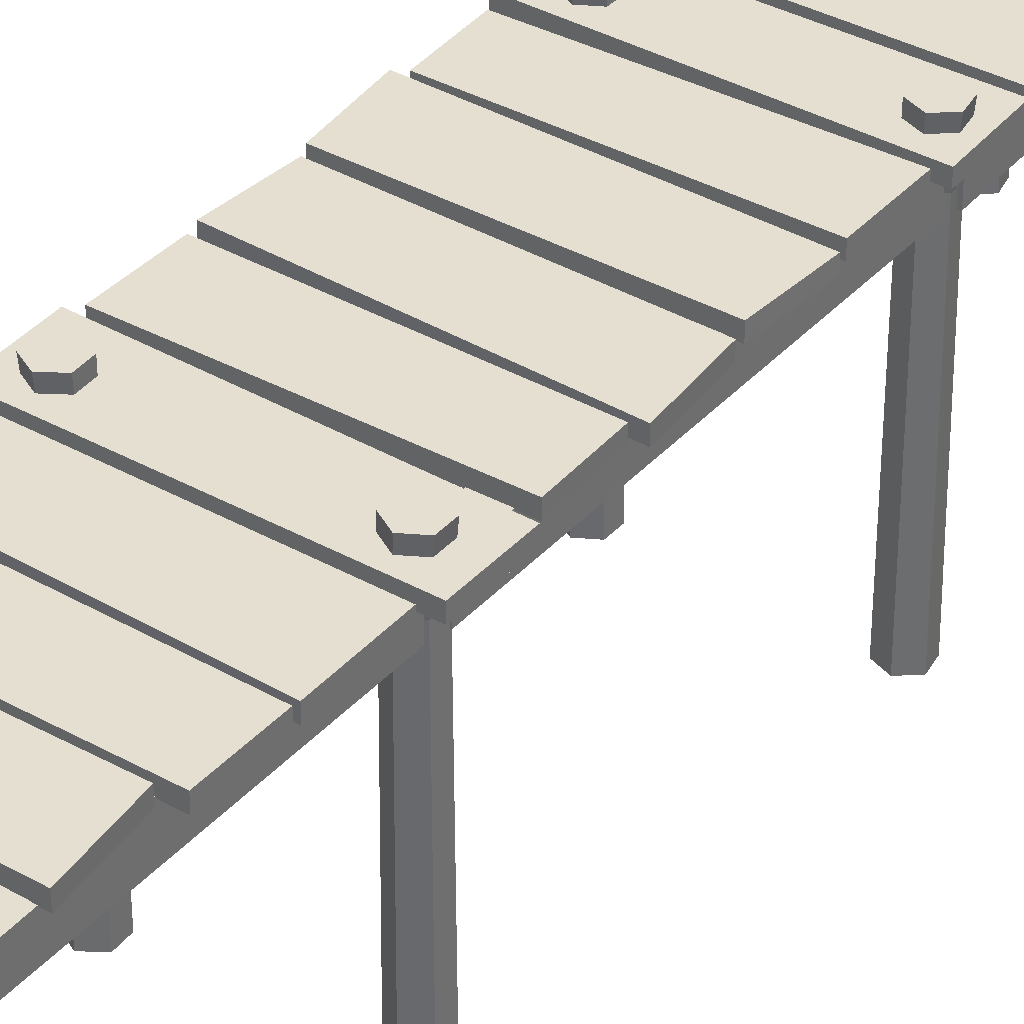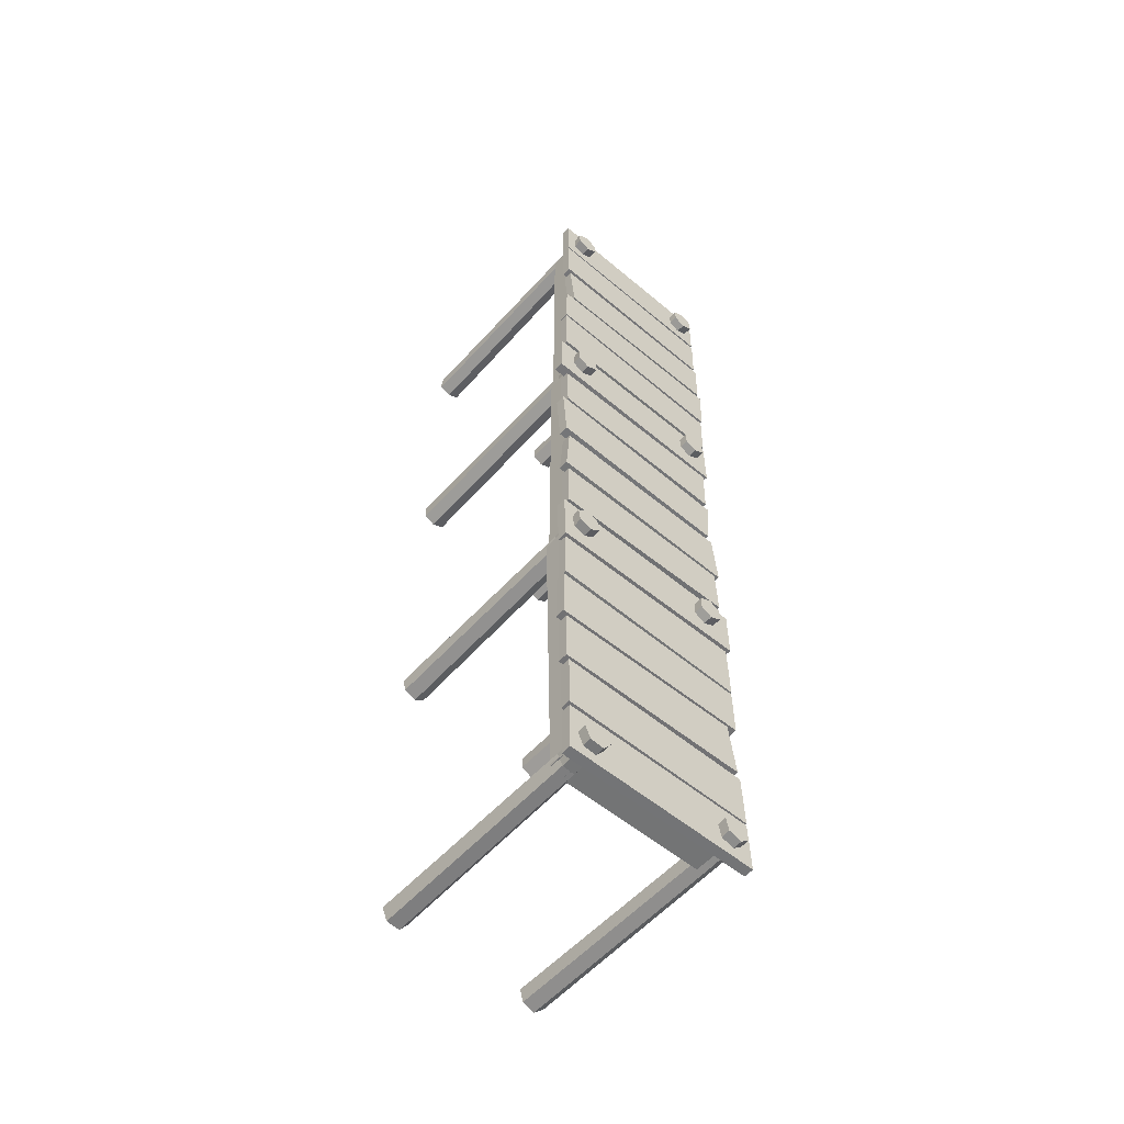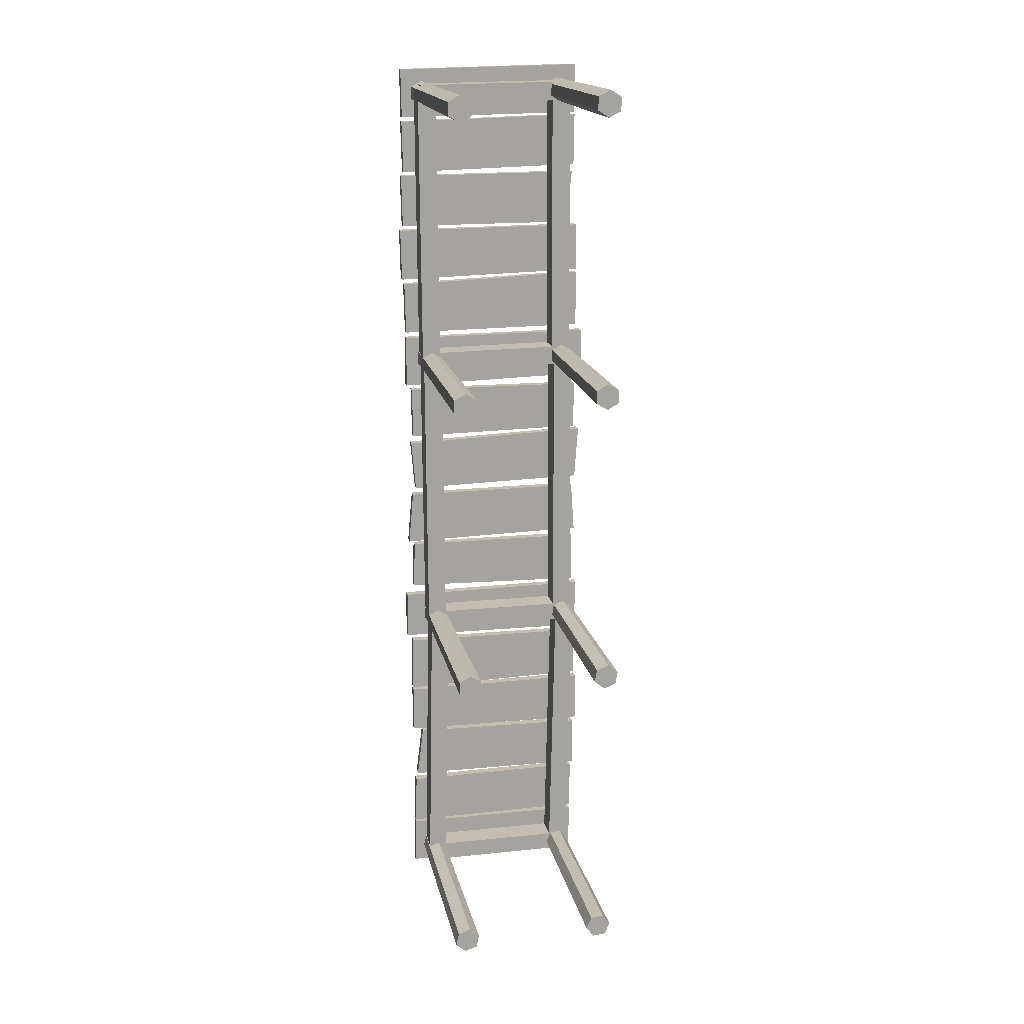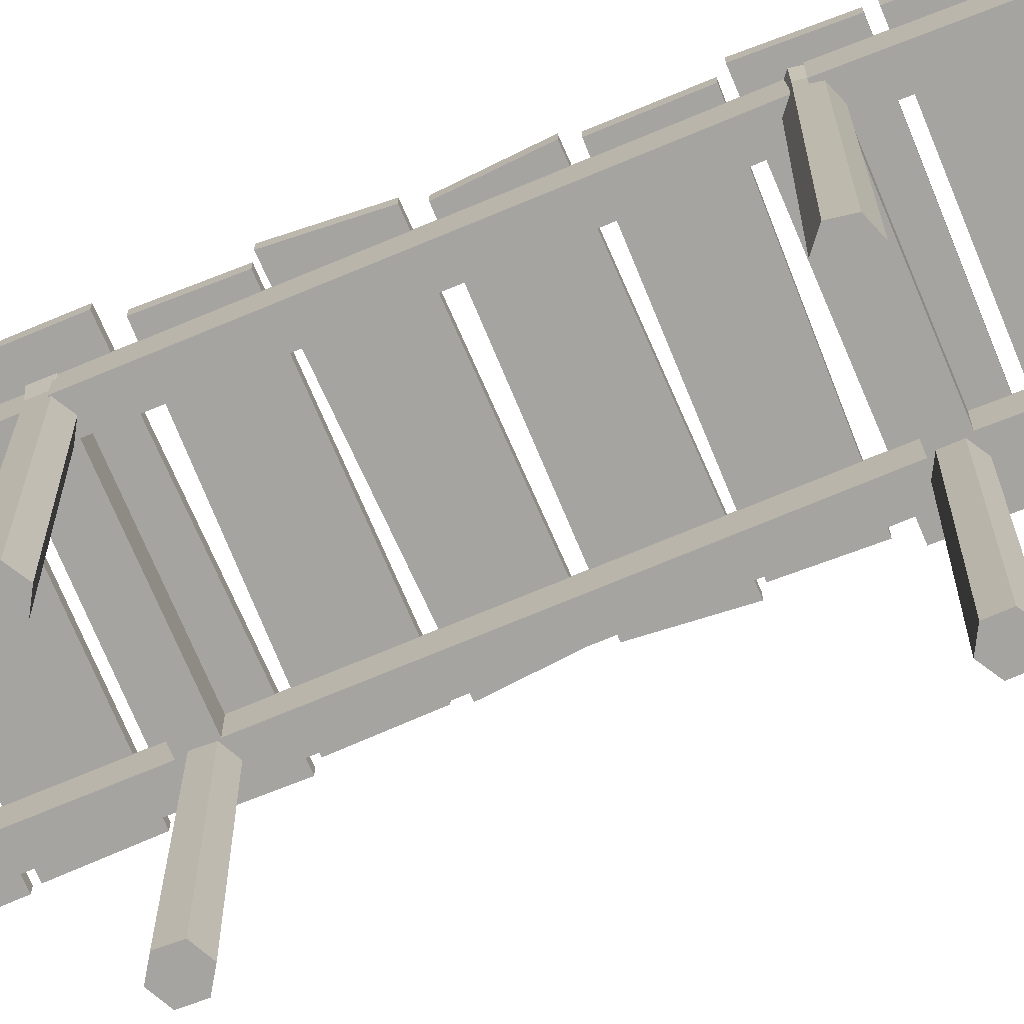
<metadata>
{"format":"obj","ext":"obj","renderer":"f3d","projection":"perspective","resolution":1024,"background":"white","views":[{"elev":36.7,"azim":35.7,"up":"+Y"},{"elev":-56.0,"azim":139.0,"up":"+Z"},{"elev":17.2,"azim":-11.7,"up":"+Z"},{"elev":-73.2,"azim":112.4,"up":"+Y"}]}
</metadata>
<code>
g pier
v -5.6 -17.14 8.396
v -5.738 1.946 8.396
v -4.734 -17.14 8.896
v -4.872 1.946 8.896
v -4.734 -17.14 9.896
v -4.872 1.946 9.896
v -5.6 -17.14 10.4
v -5.738 1.946 10.4
v -6.466 -17.14 9.896
v -6.604 1.946 9.896
v -6.466 -17.14 8.896
v -6.604 1.946 8.896
v -5.6 -0.7339 8.496
v -4.821 -0.7339 8.946
v -4.821 -0.7339 9.846
v -5.6 -0.7339 10.3
v -6.379 -0.7339 9.846
v -6.379 -0.7339 8.946
v 6.354 -17.14 10.06
v 6.418 1.946 9.94
v 5.512 -17.14 10.6
v 5.576 1.946 10.48
v 4.624 -17.14 10.14
v 4.688 1.946 10.02
v 4.579 -17.14 9.142
v 4.643 1.946 9.019
v 5.422 -17.14 8.604
v 5.485 1.946 8.481
v 6.309 -17.14 9.064
v 6.373 1.946 8.941
v 6.266 -0.7339 10.02
v 5.507 -0.7339 10.5
v 4.708 -0.7339 10.09
v 4.668 -0.7339 9.188
v 5.426 -0.7339 8.704
v 6.225 -0.7339 9.118
v -7.33 0.5321 11.25
v -7.33 1.258 11.25
v -7.274 0.5321 7.469
v -7.274 1.258 7.469
v 7.144 0.5321 11.52
v 7.144 1.258 11.52
v 7.089 0.5321 7.69
v 7.089 1.258 7.69
v 7.075 0.5321 3.454
v 7.075 1.258 3.454
v 7.125 0.5321 7.501
v 7.125 1.258 7.501
v -7.234 0.5321 3.064
v -7.234 1.258 3.064
v -7.316 0.5321 7.118
v -7.316 1.258 7.118
v 6.503 0.5321 -1.307
v 6.503 1.258 -1.307
v 6.938 0.5321 2.855
v 6.938 1.258 2.855
v -7.345 0.5321 -1.312
v -7.345 1.258 -1.312
v -7.427 0.5321 2.742
v -7.427 1.258 2.742
v 7.352 0.5321 -5.354
v 7.352 1.258 -5.354
v 7.325 0.5321 -1.576
v 7.325 1.258 -1.576
v -7.496 0.5321 -5.743
v -7.496 1.258 -5.743
v -7.577 0.5321 -1.689
v -7.577 1.258 -1.689
v 7.383 0.5321 -10.07
v 7.383 1.258 -10.07
v 7.395 0.5321 -5.601
v 7.395 1.258 -5.601
v -7.234 0.5321 -10.23
v -7.234 1.258 -10.23
v -7.316 0.5321 -6.176
v -7.316 1.258 -6.176
v 7.906 0.5321 -14.38
v 7.906 1.258 -14.38
v 7.879 0.5321 -10.61
v 7.879 1.258 -10.61
v -7.28 0.5321 -14.77
v -7.28 1.258 -14.77
v -7.224 0.5321 -10.72
v -7.224 1.258 -10.72
v 7.264 0.5321 -19.03
v 7.264 1.258 -19.03
v 7.337 0.5321 -15.26
v 7.337 1.258 -15.26
v -6.764 0.5321 -19.24
v -6.764 1.258 -19.24
v -6.846 0.5321 -15.19
v -6.846 1.258 -15.19
v 7.428 0.5321 -23.56
v 7.428 1.258 -23.56
v 7.733 0.5321 -19.31
v 7.733 1.258 -19.31
v -6.616 0.5321 -23.88
v -6.616 1.258 -23.88
v -6.964 0.5321 -19.89
v -6.964 1.258 -19.89
v 7.245 0.5321 -59.52
v 7.245 1.258 -59.52
v 7.256 0.5321 -55.74
v 7.256 1.258 -55.74
v -7.232 0.5321 -59.54
v -7.232 1.258 -59.54
v -7.108 0.5321 -55.71
v -7.108 1.258 -55.71
v -7.02 0.5321 -51.47
v -7.02 1.258 -51.47
v -7.142 0.5321 -55.52
v -7.142 1.258 -55.52
v 7.294 0.5321 -51.34
v 7.294 1.258 -51.34
v 7.304 0.5321 -55.39
v 7.304 1.258 -55.39
v -6.363 0.5321 -46.72
v -6.363 1.258 -46.72
v -6.872 0.5321 -50.88
v -6.872 1.258 -50.88
v 7.482 0.5321 -46.96
v 7.482 1.258 -46.96
v 7.492 0.5321 -51.02
v 7.492 1.258 -51.02
v -7.141 0.5321 -42.66
v -7.141 1.258 -42.66
v -7.181 0.5321 -46.44
v -7.181 1.258 -46.44
v 7.712 0.5321 -42.53
v 7.712 1.258 -42.53
v 7.722 0.5321 -46.59
v 7.722 1.258 -46.59
v -7.088 0.5321 -37.94
v -7.088 1.258 -37.94
v -7.179 0.5321 -42.41
v -7.179 1.258 -42.41
v 7.53 0.5321 -38.04
v 7.53 1.258 -38.04
v 7.54 0.5321 -42.1
v 7.54 1.258 -42.1
v -7.535 0.5321 -33.62
v -7.535 1.258 -33.62
v -7.575 0.5321 -37.4
v -7.575 1.258 -37.4
v 7.656 0.5321 -33.5
v 7.656 1.258 -33.5
v 7.528 0.5321 -37.56
v 7.528 1.258 -37.56
v -6.81 0.5321 -28.98
v -6.81 1.258 -28.98
v -6.95 0.5321 -32.76
v -6.95 1.258 -32.76
v 7.22 0.5321 -29.03
v 7.22 1.258 -29.03
v 7.23 0.5321 -33.08
v 7.23 1.258 -33.08
v -6.893 0.5321 -24.46
v -6.893 1.258 -24.46
v -7.274 0.5321 -28.7
v -7.274 1.258 -28.7
v 7.153 0.5321 -24.39
v 7.153 1.258 -24.39
v 7.431 0.5321 -28.38
v 7.431 1.258 -28.38
v 4.886 -1.512 -12.12
v 4.886 0.5897 -12.12
v 6.352 -1.512 -12.06
v 6.352 0.5897 -12.06
v 4.779 -1.512 9.779
v 4.779 0.5897 9.779
v 6.266 -1.512 9.724
v 6.266 0.5897 9.724
v 5.678 -17.14 -11.28
v 5.817 1.946 -11.28
v 4.814 -17.14 -11.78
v 4.952 1.946 -11.78
v 4.816 -17.14 -12.78
v 4.955 1.946 -12.78
v 5.683 -17.14 -13.28
v 5.822 1.946 -13.28
v 6.548 -17.14 -12.78
v 6.687 1.946 -12.78
v 6.546 -17.14 -11.78
v 6.684 1.946 -11.78
v 5.679 -0.7339 -11.38
v 4.9 -0.7339 -11.83
v 4.903 -0.7339 -12.73
v 5.683 -0.7339 -13.18
v 6.461 -0.7339 -12.73
v 6.459 -0.7339 -11.83
v -6.272 -17.14 -12.98
v -6.336 1.946 -12.85
v -5.428 -17.14 -13.51
v -5.492 1.946 -13.39
v -4.541 -17.14 -13.05
v -4.605 1.946 -12.93
v -4.499 -17.14 -12.05
v -4.563 1.946 -11.93
v -5.343 -17.14 -11.52
v -5.407 1.946 -11.39
v -6.229 -17.14 -11.98
v -6.293 1.946 -11.86
v -6.183 -0.7339 -12.93
v -5.424 -0.7339 -13.41
v -4.626 -0.7339 -13
v -4.587 -0.7339 -12.1
v -5.347 -0.7339 -11.62
v -6.145 -0.7339 -12.03
v -6.013 -17.14 -35.9
v -6.084 1.946 -35.78
v -5.141 -17.14 -36.39
v -5.212 1.946 -36.27
v -4.281 -17.14 -35.88
v -4.352 1.946 -35.76
v -4.295 -17.14 -34.88
v -4.366 1.946 -34.76
v -5.168 -17.14 -34.39
v -5.238 1.946 -34.27
v -6.027 -17.14 -34.9
v -6.098 1.946 -34.78
v -5.927 -0.7339 -35.85
v -5.142 -0.7339 -36.29
v -4.369 -0.7339 -35.83
v -4.381 -0.7339 -34.93
v -5.166 -0.7339 -34.49
v -5.94 -0.7339 -34.95
v 6.082 -17.14 -34.36
v 6.218 1.946 -34.38
v 5.143 -17.14 -34.7
v 5.28 1.946 -34.73
v 4.974 -17.14 -35.69
v 5.11 1.946 -35.71
v 5.743 -17.14 -36.33
v 5.879 1.946 -36.35
v 6.681 -17.14 -35.98
v 6.817 1.946 -36
v 6.85 -17.14 -35
v 6.987 1.946 -35.02
v 6.065 -0.7339 -34.45
v 5.22 -0.7339 -34.77
v 5.068 -0.7339 -35.65
v 5.76 -0.7339 -36.23
v 6.604 -0.7339 -35.92
v 6.757 -0.7339 -35.03
v -6.291 -17.14 -57.22
v -6.197 1.946 -57.12
v -6.507 -17.14 -58.2
v -6.414 1.946 -58.1
v -5.77 -17.14 -58.87
v -5.676 1.946 -58.77
v -4.816 -17.14 -58.57
v -4.722 1.946 -58.47
v -4.6 -17.14 -57.6
v -4.506 1.946 -57.5
v -5.337 -17.14 -56.92
v -5.244 1.946 -56.82
v -6.217 -0.7339 -57.29
v -6.412 -0.7339 -58.17
v -5.748 -0.7339 -58.78
v -4.89 -0.7339 -58.51
v -4.695 -0.7339 -57.63
v -5.359 -0.7339 -57.02
v 5.982 -17.14 -56.93
v 6.108 1.946 -56.99
v 4.987 -17.14 -57.03
v 5.113 1.946 -57.09
v 4.576 -17.14 -57.94
v 4.702 1.946 -58
v 5.16 -17.14 -58.76
v 5.286 1.946 -58.81
v 6.155 -17.14 -58.66
v 6.281 1.946 -58.71
v 6.566 -17.14 -57.74
v 6.692 1.946 -57.8
v 5.941 -0.7339 -57.02
v 5.045 -0.7339 -57.11
v 4.675 -0.7339 -57.93
v 5.201 -0.7339 -58.66
v 6.097 -0.7339 -58.57
v 6.466 -0.7339 -57.75
v -6.148 -1.512 -12.45
v -6.148 0.5897 -12.45
v -4.683 -1.512 -12.39
v -4.683 0.5897 -12.39
v -6.256 -1.512 9.447
v -6.256 0.5897 9.447
v -4.768 -1.512 9.392
v -4.768 0.5897 9.392
v -5.957 -1.512 -35.52
v -5.957 0.5897 -35.52
v -4.491 -1.512 -35.46
v -4.491 0.5897 -35.46
v -6.064 -1.512 -12.79
v -6.064 0.5897 -12.79
v -4.577 -1.512 -12.85
v -4.577 0.5897 -12.85
v 5.147 -1.512 -35.33
v 5.147 0.5897 -35.33
v 6.612 -1.512 -35.27
v 6.612 0.5897 -35.27
v 5.039 -1.512 -12.6
v 5.039 0.5897 -12.6
v 6.526 -1.512 -12.65
v 6.526 0.5897 -12.65
v 4.903 -1.512 -58.13
v 4.903 0.5897 -58.13
v 6.369 -1.512 -58.11
v 6.369 0.5897 -58.11
v 5.365 -1.512 -35.4
v 5.365 0.5897 -35.4
v 6.85 -1.512 -35.5
v 6.85 0.5897 -35.5
v -6.185 -1.512 -58.05
v -6.185 0.5897 -58.05
v -4.718 -1.512 -58.03
v -4.718 0.5897 -58.03
v -5.723 -1.512 -35.32
v -5.723 0.5897 -35.32
v -4.238 -1.512 -35.42
v -4.238 0.5897 -35.42
v 5.826 -1.512 8.804
v 5.826 0.5898 8.804
v 5.774 -1.512 10.27
v 5.774 0.5898 10.27
v -6.022 -1.512 8.629
v -6.022 0.5898 8.629
v -6.014 -1.512 10.12
v -6.014 0.5898 10.12
v 6.145 -1.512 -12.97
v 6.145 0.5898 -12.97
v 6.093 -1.512 -11.51
v 6.093 0.5898 -11.51
v -5.702 -1.512 -13.15
v -5.702 0.5898 -13.15
v -5.695 -1.512 -11.66
v -5.695 0.5898 -11.66
v 5.737 -1.512 -36.11
v 5.737 0.5898 -36.11
v 5.709 -1.512 -34.65
v 5.709 0.5898 -34.65
v -5.316 -1.512 -36.11
v -5.316 0.5898 -36.11
v -5.289 -1.512 -34.63
v -5.289 0.5898 -34.63
v 5.506 -1.512 -58.64
v 5.506 0.5898 -58.64
v 5.478 -1.512 -57.17
v 5.478 0.5898 -57.17
v -5.547 -1.512 -58.64
v -5.547 0.5898 -58.64
v -5.52 -1.512 -57.15
v -5.52 0.5898 -57.15
f 37 38 40 39
f 39 40 44 43
f 43 44 42 41
f 41 42 38 37
f 39 43 41 37
f 44 40 38 42
f 45 46 48 47
f 47 48 52 51
f 51 52 50 49
f 49 50 46 45
f 47 51 49 45
f 52 48 46 50
f 53 54 56 55
f 55 56 60 59
f 59 60 58 57
f 57 58 54 53
f 55 59 57 53
f 60 56 54 58
f 61 62 64 63
f 63 64 68 67
f 67 68 66 65
f 65 66 62 61
f 63 67 65 61
f 68 64 62 66
f 69 70 72 71
f 71 72 76 75
f 75 76 74 73
f 73 74 70 69
f 71 75 73 69
f 76 72 70 74
f 77 78 80 79
f 79 80 84 83
f 83 84 82 81
f 81 82 78 77
f 79 83 81 77
f 84 80 78 82
f 85 86 88 87
f 87 88 92 91
f 91 92 90 89
f 89 90 86 85
f 87 91 89 85
f 92 88 86 90
f 93 94 96 95
f 95 96 100 99
f 99 100 98 97
f 97 98 94 93
f 95 99 97 93
f 100 96 94 98
f 101 102 104 103
f 103 104 108 107
f 107 108 106 105
f 105 106 102 101
f 103 107 105 101
f 108 104 102 106
f 109 110 112 111
f 111 112 116 115
f 115 116 114 113
f 113 114 110 109
f 111 115 113 109
f 116 112 110 114
f 117 118 120 119
f 119 120 124 123
f 123 124 122 121
f 121 122 118 117
f 119 123 121 117
f 124 120 118 122
f 125 126 128 127
f 127 128 132 131
f 131 132 130 129
f 129 130 126 125
f 127 131 129 125
f 132 128 126 130
f 133 134 136 135
f 135 136 140 139
f 139 140 138 137
f 137 138 134 133
f 135 139 137 133
f 140 136 134 138
f 141 142 144 143
f 143 144 148 147
f 147 148 146 145
f 145 146 142 141
f 143 147 145 141
f 148 144 142 146
f 149 150 152 151
f 151 152 156 155
f 155 156 154 153
f 153 154 150 149
f 151 155 153 149
f 156 152 150 154
f 157 158 160 159
f 159 160 164 163
f 163 164 162 161
f 161 162 158 157
f 159 163 161 157
f 164 160 158 162
f 165 166 168 167
f 167 168 172 171
f 171 172 170 169
f 169 170 166 165
f 167 171 169 165
f 172 168 166 170
f 281 282 284 283
f 283 284 288 287
f 287 288 286 285
f 285 286 282 281
f 283 287 285 281
f 288 284 282 286
f 289 290 292 291
f 291 292 296 295
f 295 296 294 293
f 293 294 290 289
f 291 295 293 289
f 296 292 290 294
f 297 298 300 299
f 299 300 304 303
f 303 304 302 301
f 301 302 298 297
f 299 303 301 297
f 304 300 298 302
f 305 306 308 307
f 307 308 312 311
f 311 312 310 309
f 309 310 306 305
f 307 311 309 305
f 312 308 306 310
f 313 314 316 315
f 315 316 320 319
f 319 320 318 317
f 317 318 314 313
f 315 319 317 313
f 320 316 314 318
f 321 322 324 323
f 323 324 328 327
f 327 328 326 325
f 325 326 322 321
f 323 327 325 321
f 328 324 322 326
f 329 330 332 331
f 331 332 336 335
f 335 336 334 333
f 333 334 330 329
f 331 335 333 329
f 336 332 330 334
f 337 338 340 339
f 339 340 344 343
f 343 344 342 341
f 341 342 338 337
f 339 343 341 337
f 344 340 338 342
f 345 346 348 347
f 347 348 352 351
f 351 352 350 349
f 349 350 346 345
f 347 351 349 345
f 352 348 346 350
f 13 2 4 14
f 14 4 6 15
f 15 6 8 16
f 16 8 10 17
f 4 2 12 10 8 6
f 17 10 12 18
f 18 12 2 13
f 1 3 5 7 9 11
f 11 18 13 1
f 9 17 18 11
f 7 16 17 9
f 5 15 16 7
f 3 14 15 5
f 1 13 14 3
f 31 20 22 32
f 32 22 24 33
f 33 24 26 34
f 34 26 28 35
f 22 20 30 28 26 24
f 35 28 30 36
f 36 30 20 31
f 19 21 23 25 27 29
f 29 36 31 19
f 27 35 36 29
f 25 34 35 27
f 23 33 34 25
f 21 32 33 23
f 19 31 32 21
f 185 174 176 186
f 186 176 178 187
f 187 178 180 188
f 188 180 182 189
f 176 174 184 182 180 178
f 189 182 184 190
f 190 184 174 185
f 173 175 177 179 181 183
f 183 190 185 173
f 181 189 190 183
f 179 188 189 181
f 177 187 188 179
f 175 186 187 177
f 173 185 186 175
f 203 192 194 204
f 204 194 196 205
f 205 196 198 206
f 206 198 200 207
f 194 192 202 200 198 196
f 207 200 202 208
f 208 202 192 203
f 191 193 195 197 199 201
f 201 208 203 191
f 199 207 208 201
f 197 206 207 199
f 195 205 206 197
f 193 204 205 195
f 191 203 204 193
f 221 210 212 222
f 222 212 214 223
f 223 214 216 224
f 224 216 218 225
f 212 210 220 218 216 214
f 225 218 220 226
f 226 220 210 221
f 209 211 213 215 217 219
f 219 226 221 209
f 217 225 226 219
f 215 224 225 217
f 213 223 224 215
f 211 222 223 213
f 209 221 222 211
f 239 228 230 240
f 240 230 232 241
f 241 232 234 242
f 242 234 236 243
f 230 228 238 236 234 232
f 243 236 238 244
f 244 238 228 239
f 227 229 231 233 235 237
f 237 244 239 227
f 235 243 244 237
f 233 242 243 235
f 231 241 242 233
f 229 240 241 231
f 227 239 240 229
f 257 246 248 258
f 258 248 250 259
f 259 250 252 260
f 260 252 254 261
f 248 246 256 254 252 250
f 261 254 256 262
f 262 256 246 257
f 245 247 249 251 253 255
f 255 262 257 245
f 253 261 262 255
f 251 260 261 253
f 249 259 260 251
f 247 258 259 249
f 245 257 258 247
f 275 264 266 276
f 276 266 268 277
f 277 268 270 278
f 278 270 272 279
f 266 264 274 272 270 268
f 279 272 274 280
f 280 274 264 275
f 263 265 267 269 271 273
f 273 280 275 263
f 271 279 280 273
f 269 278 279 271
f 267 277 278 269
f 265 276 277 267
f 263 275 276 265

</code>
